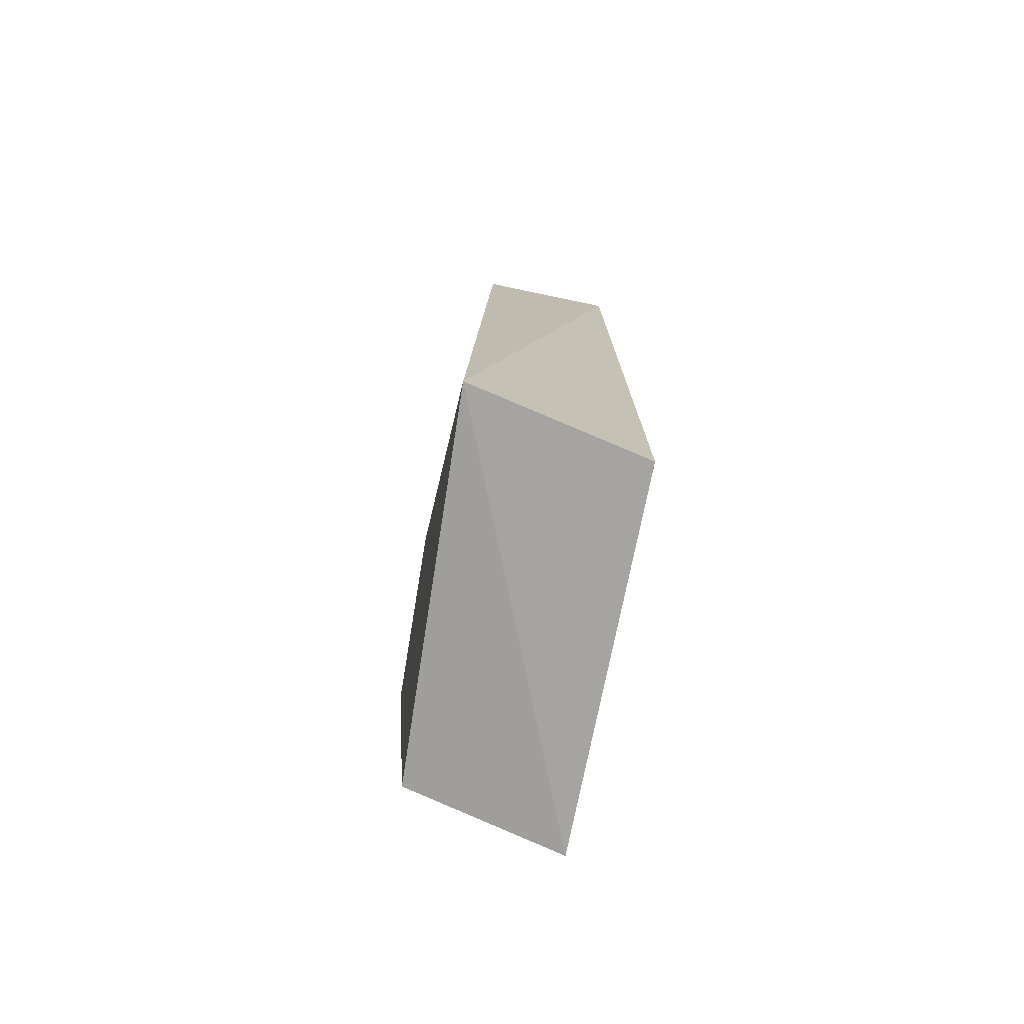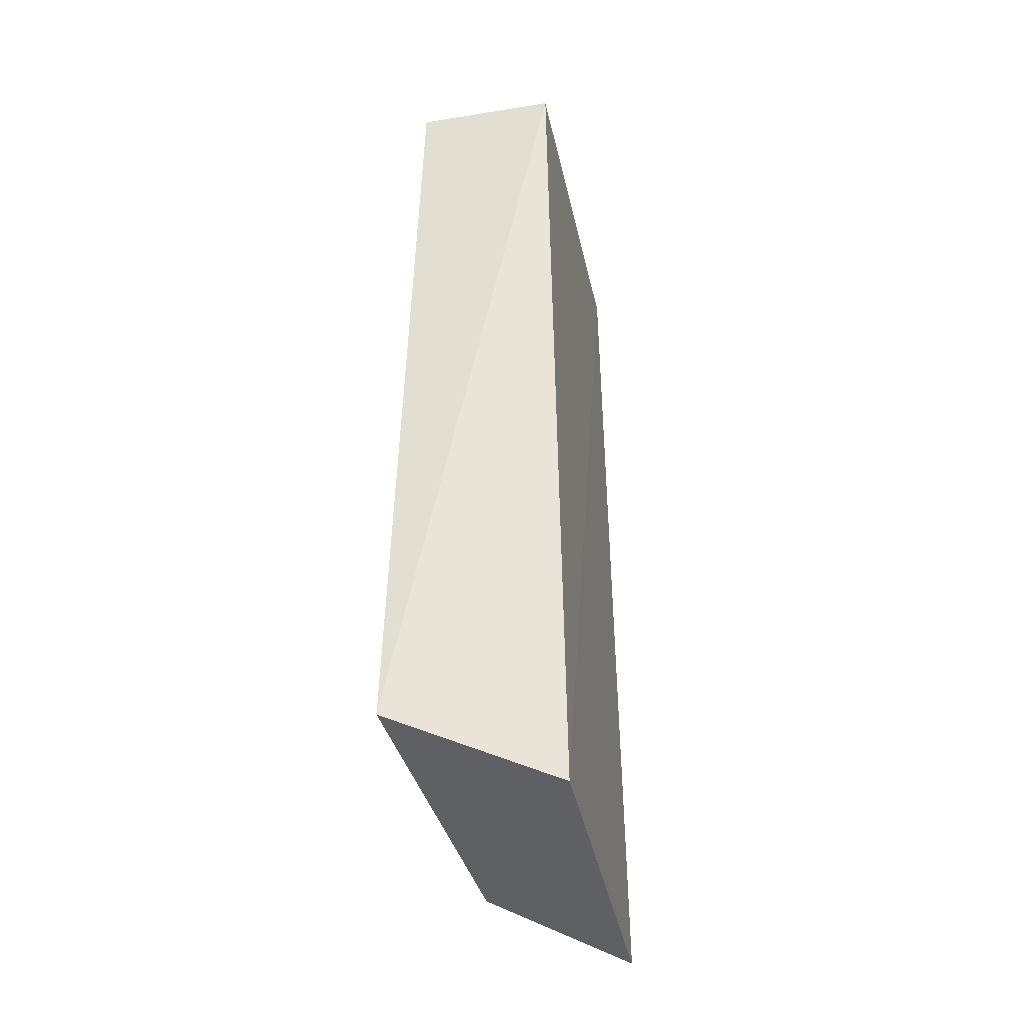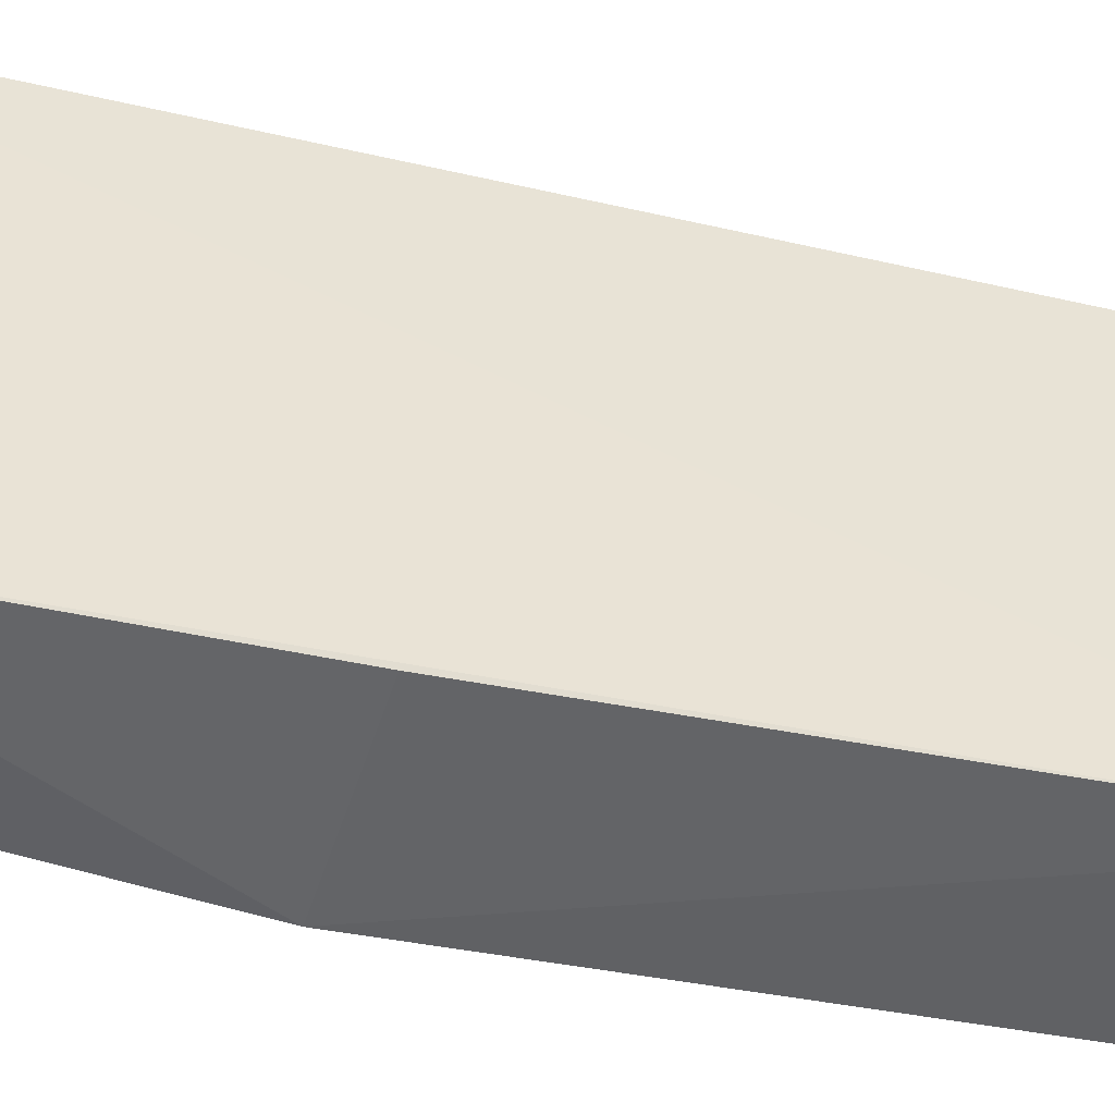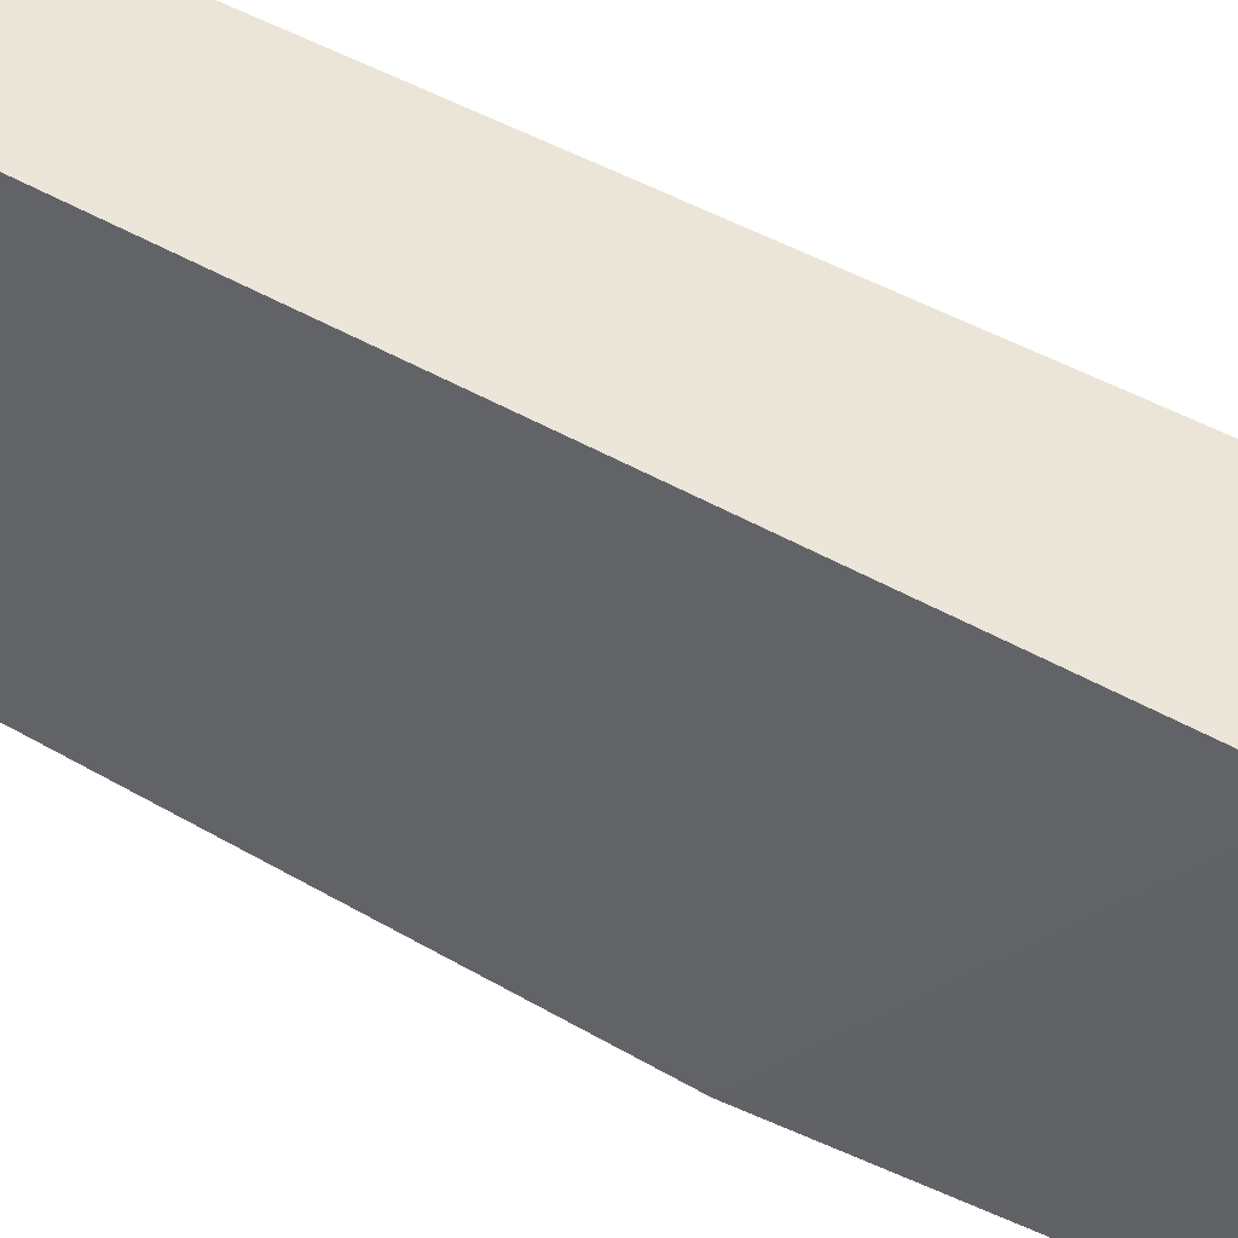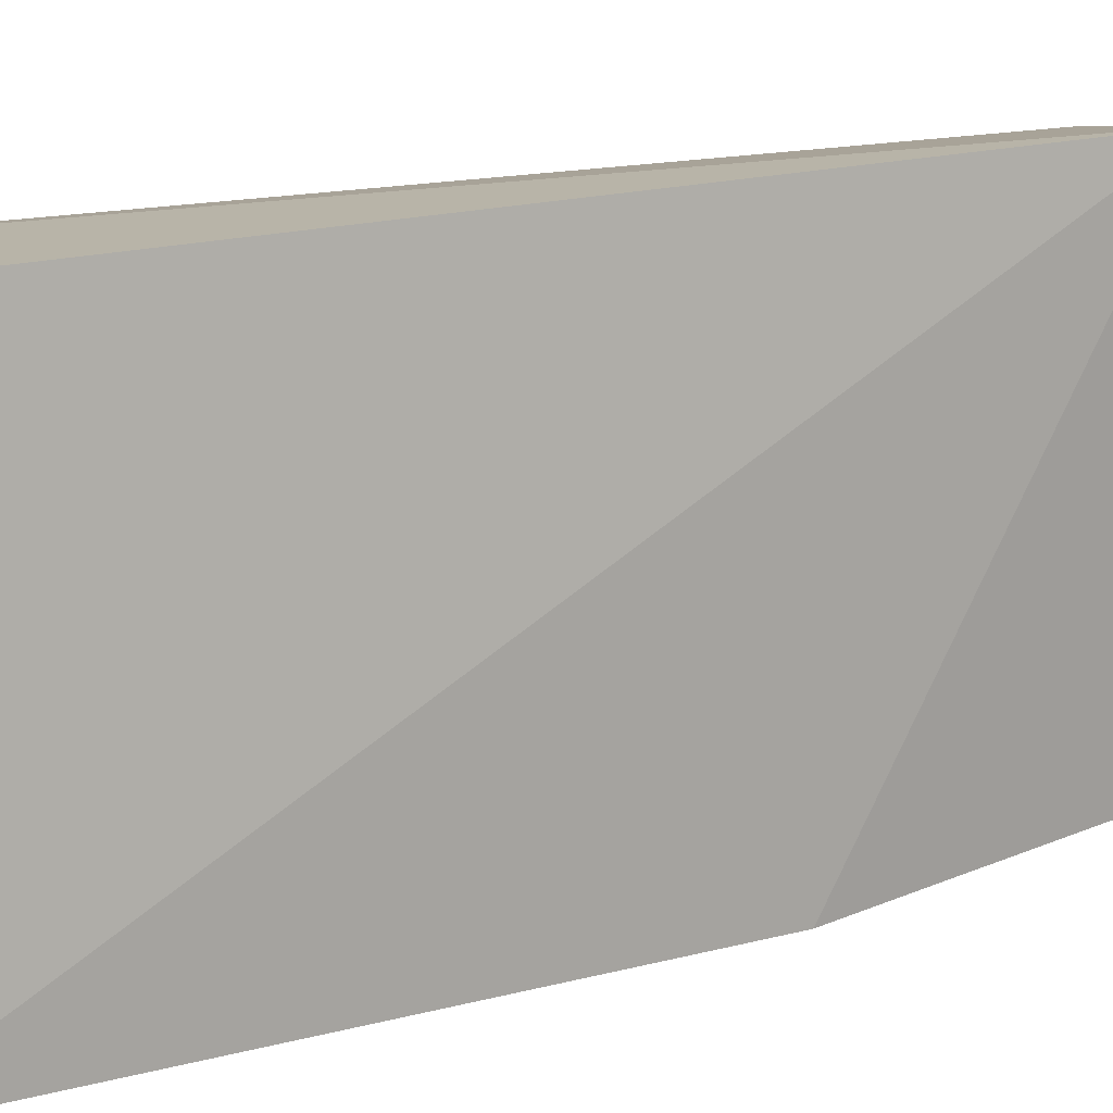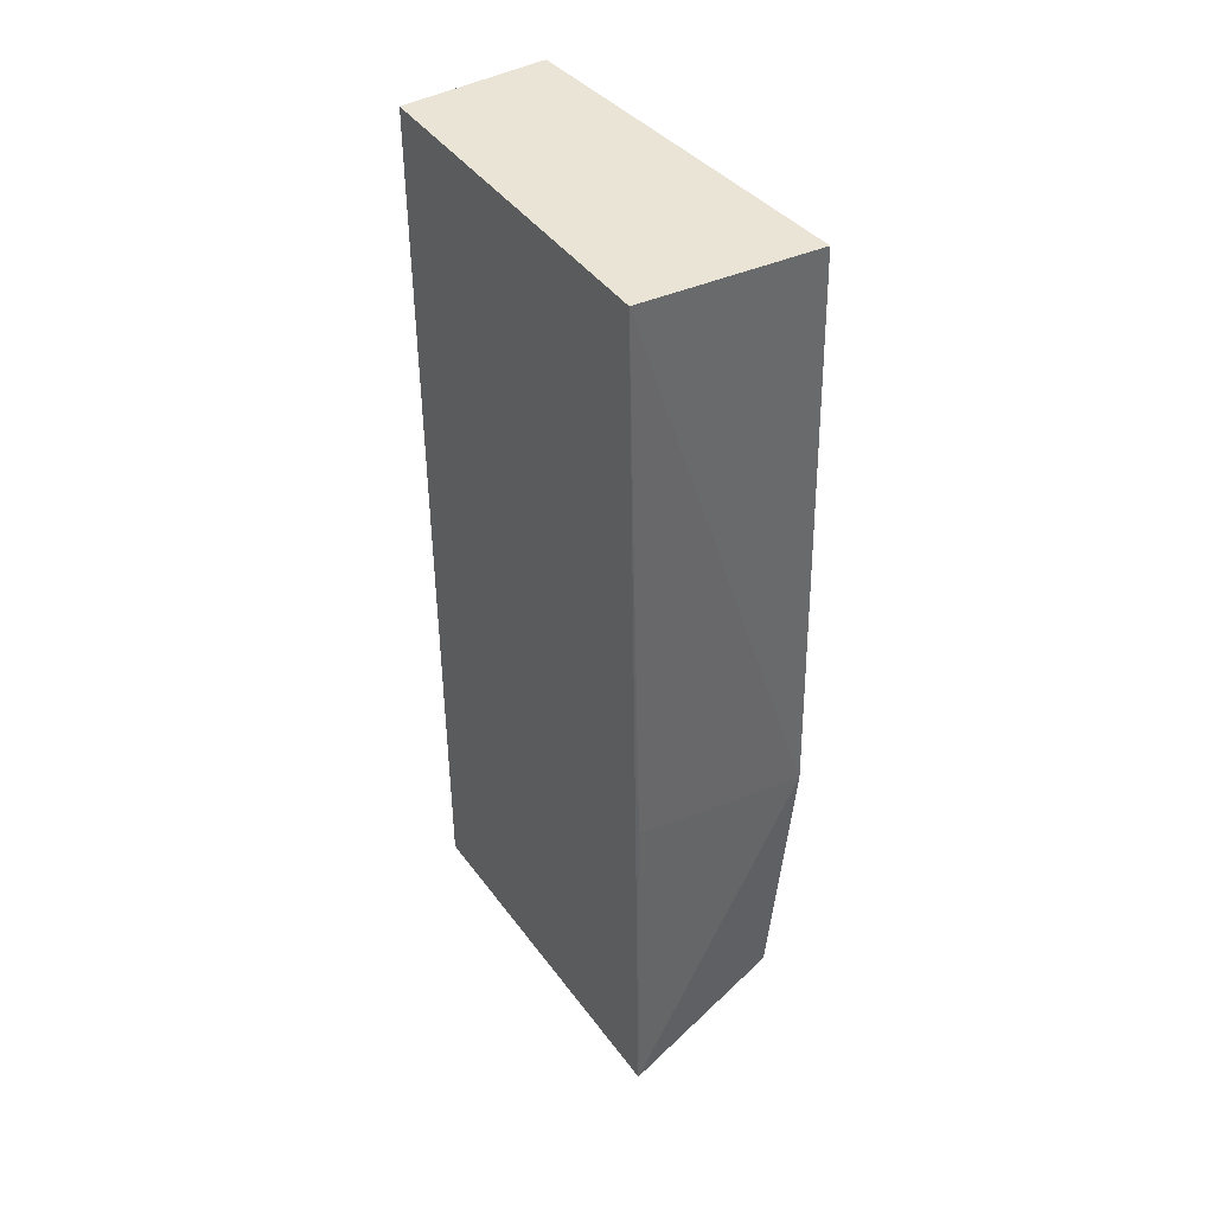
<metadata>
{"format":"obj","ext":"obj","renderer":"f3d","projection":"perspective","resolution":1024,"background":"white","views":[{"elev":-76.2,"azim":169.2,"up":"+Z"},{"elev":-38.9,"azim":-167.7,"up":"+Z"},{"elev":-45.4,"azim":-105.4,"up":"+Y"},{"elev":48.5,"azim":121.8,"up":"+Y"},{"elev":13.7,"azim":52.3,"up":"+Y"},{"elev":42.5,"azim":-32.9,"up":"+Z"}]}
</metadata>
<code>
v 0.002532 -0.01142 0.0967
v 0.005278 -0.04916 0.09675
v 0.004481 -0.01083 0.01053
v -0.01314 -0.01331 0.002673
v -0.01239 -0.04751 0.0967
v 0.003142 -0.05062 0.01084
v -0.01239 -0.01167 0.0967
v 0.004777 -0.05185 0.0387
v -0.01263 -0.05083 0.002083
v -0.01239 -0.0499 0.03936
f 1 2 3
f 7 1 3
f 7 3 4
f 7 4 5
f 7 5 2
f 7 2 1
f 8 6 3
f 8 3 2
f 8 2 5
f 9 4 3
f 9 3 6
f 9 5 4
f 9 6 8
f 10 9 8
f 10 8 5
f 10 5 9

</code>
